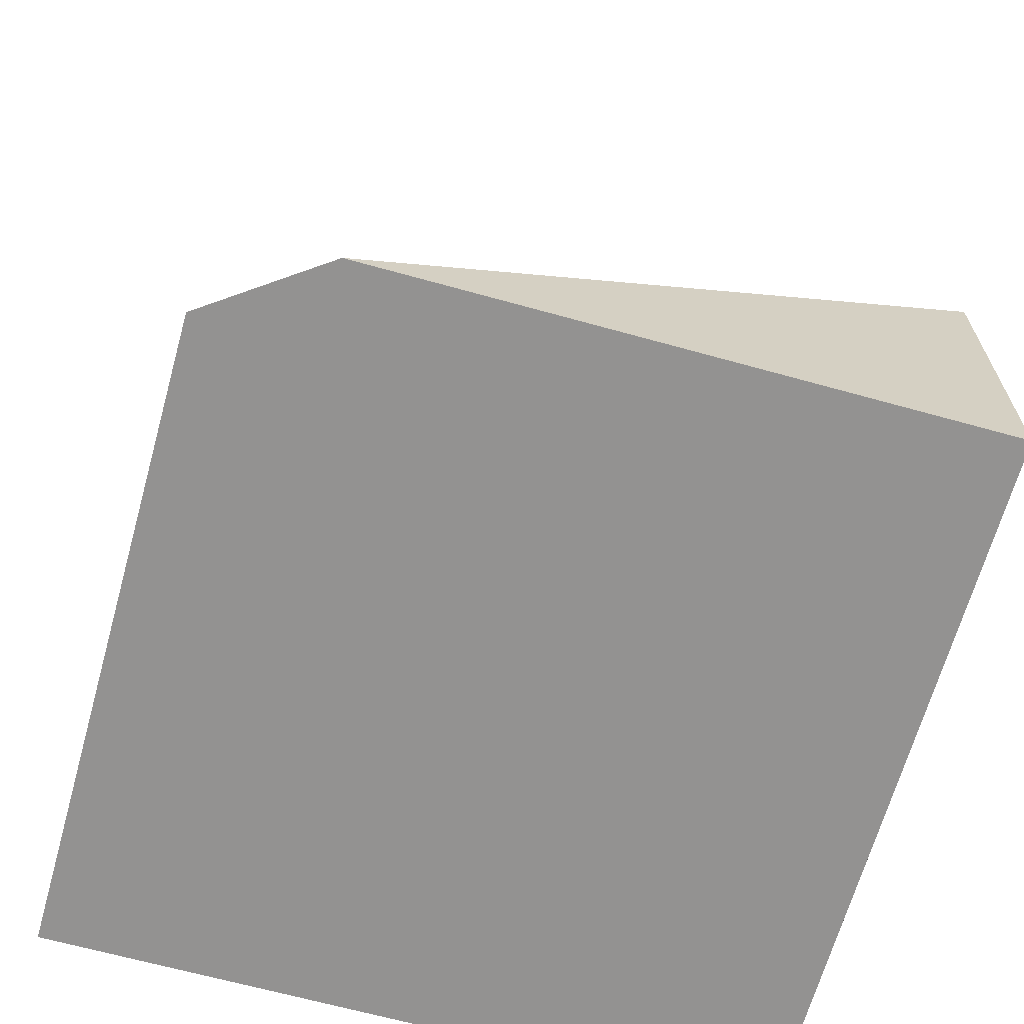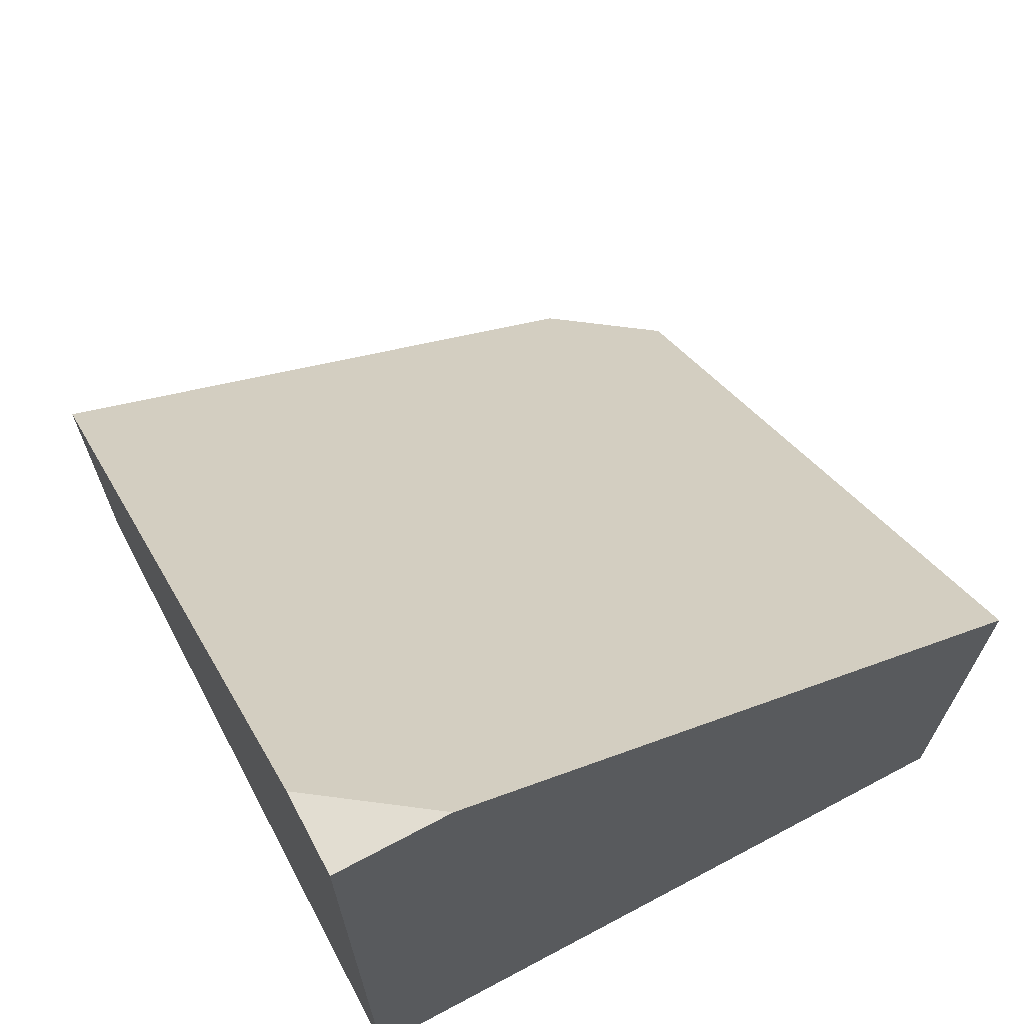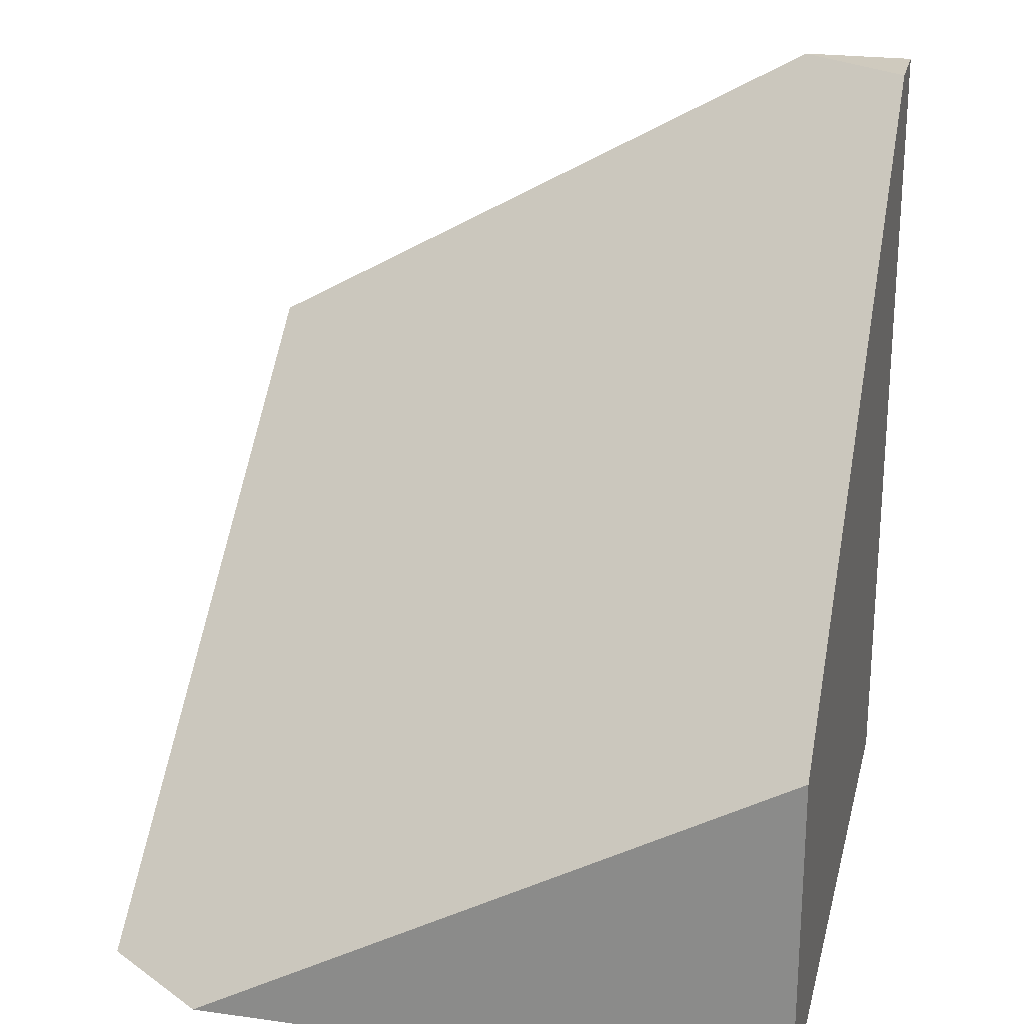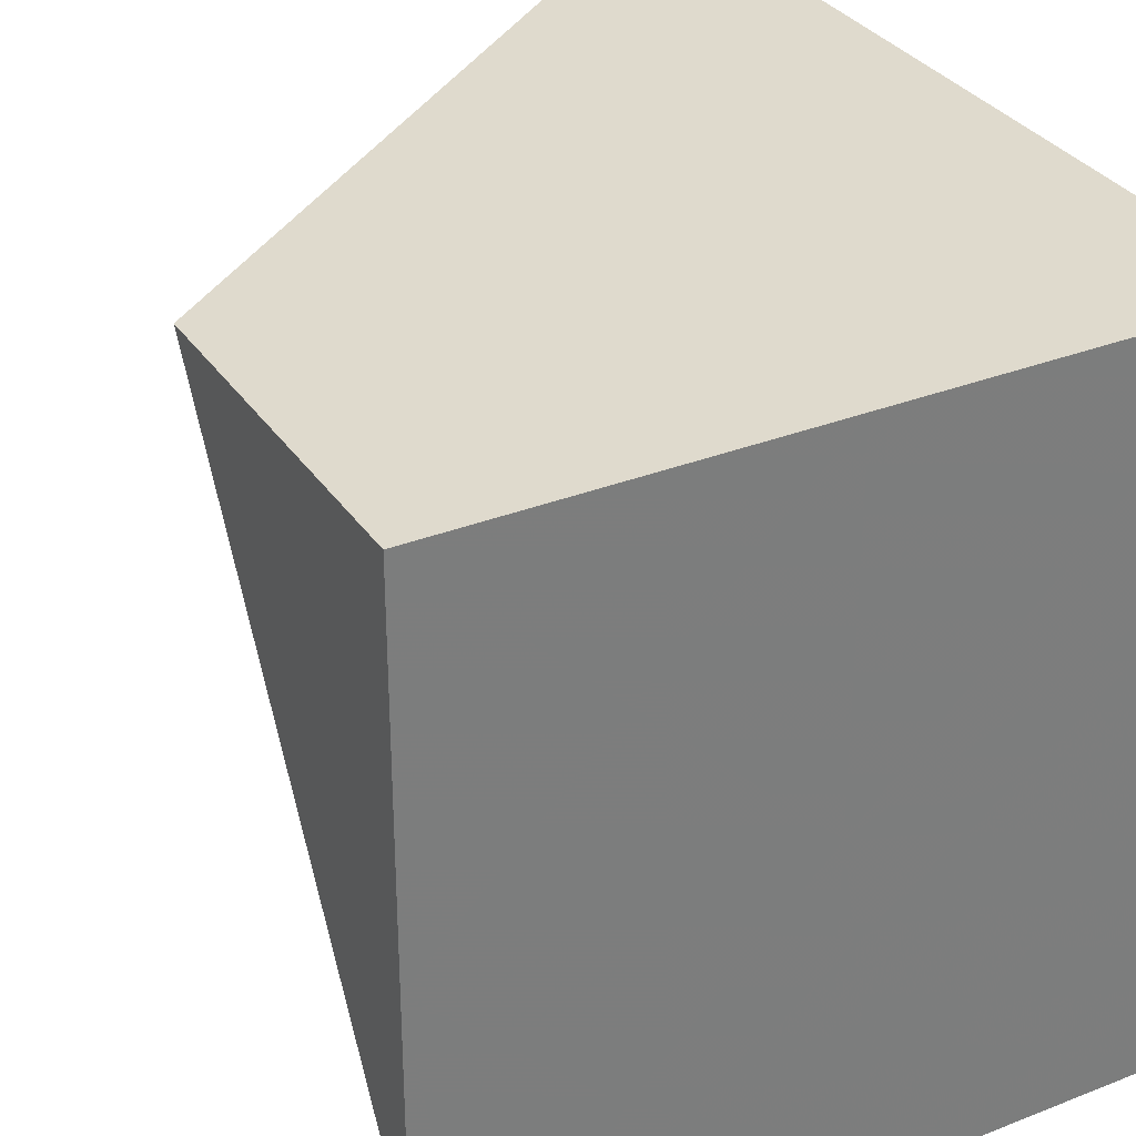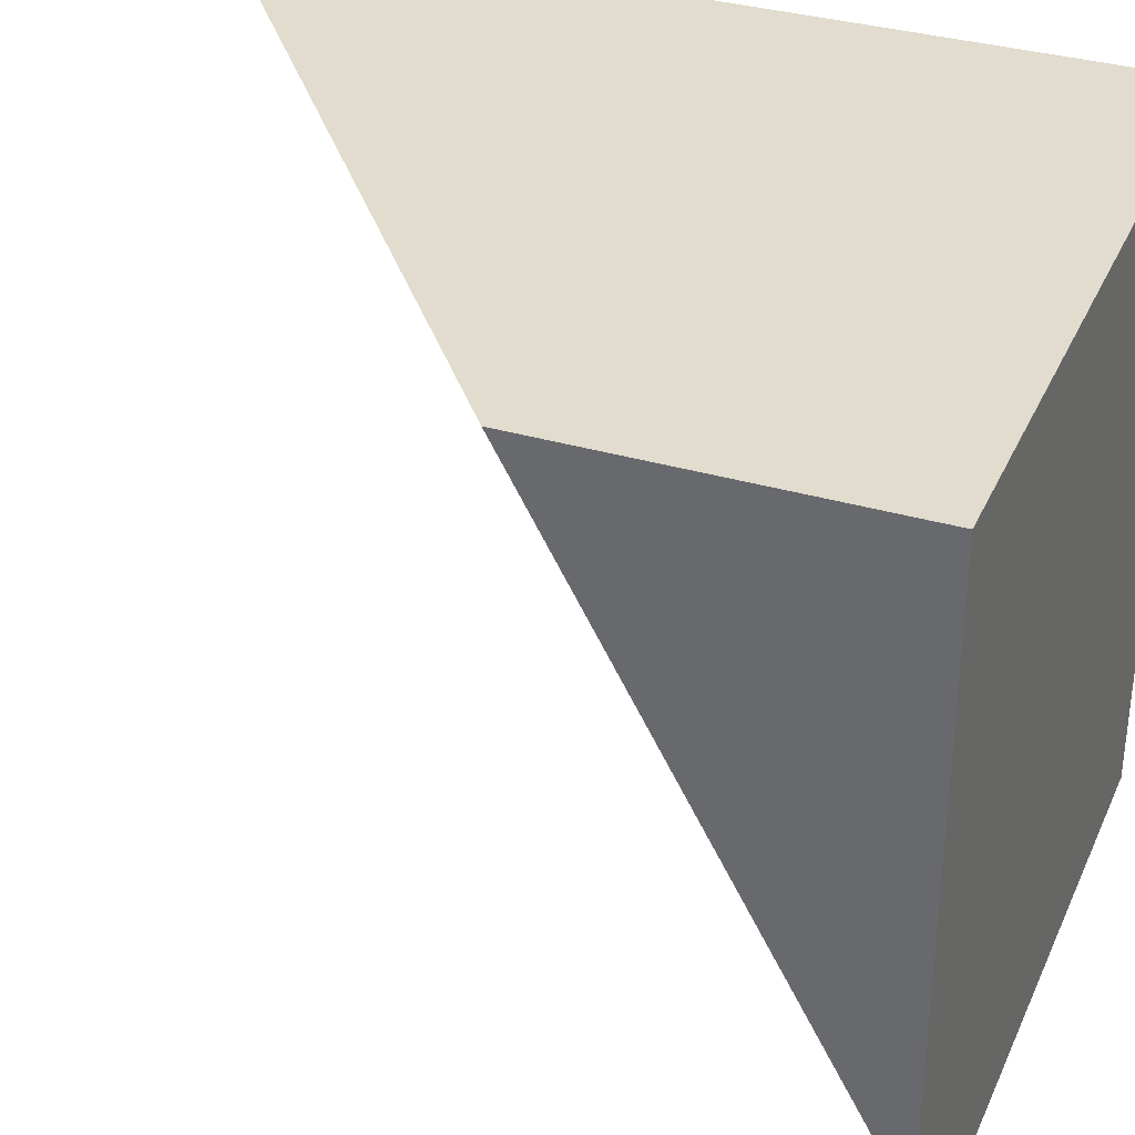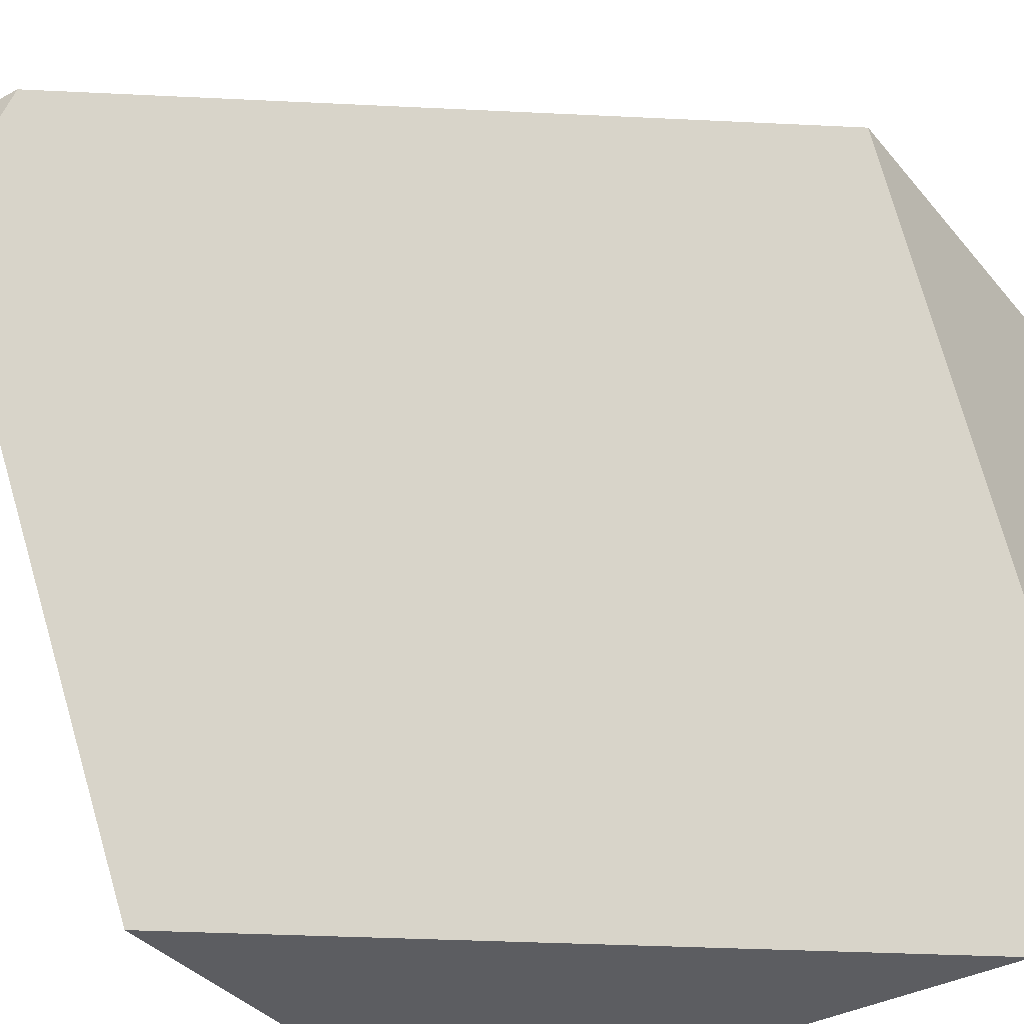
<metadata>
{"format":"obj","ext":"obj","renderer":"f3d","projection":"perspective","resolution":1024,"background":"white","views":[{"elev":-66.4,"azim":74.4,"up":"+Z"},{"elev":68.4,"azim":-118.0,"up":"+Z"},{"elev":23.2,"azim":103.3,"up":"+Z"},{"elev":32.6,"azim":151.4,"up":"+Y"},{"elev":34.0,"azim":111.8,"up":"+Y"},{"elev":-37.0,"azim":34.6,"up":"+Y"}]}
</metadata>
<code>
o Object.1
v 17.46 20 0
v 7.463 10 0
v -2.537 20 0
v -12.54 10 0
v -22.54 20 0
v -2.537 -20 0
v -2.537 0 0
v 7.463 -10 0
v -22.54 0 0
v -22.54 -20 0
v -12.54 -10 0
v 17.46 0 0
v -12.54 -20 6.69
v -22.54 -20 13.38
v -22.54 10 41.76
v -22.54 10 36.76
v -22.54 0 36.76
v -22.54 20 13.38
v -22.54 10 6.69
v -22.54 0 26.77
v -22.54 -10 31.77
v -22.54 -20 26.77
v -22.54 -10 20.07
v -22.54 20 26.77
v -22.54 10 20.07
v -22.54 0 13.38
v -22.54 -10 6.69
v -22.54 20 46.76
v 17.46 20 13.38
v 17.46 10 6.69
v -12.54 20 31.77
v -12.54 20 41.76
v 7.463 20 6.69
v -2.537 20 26.77
v -2.537 20 13.38
v 7.463 20 20.07
v -12.54 20 20.07
v -12.54 20 6.69
v -19.91 17.37 46.76
v -18.04 20 46.76
v -22.54 13.68 46.76
v 14.84 -17.37 0
v 17.46 -13.68 0
v 12.97 -20 0
v -4.041 -20 13.38
v -12.54 -20 20.07
v -12.6 -20 20.11
v -21.05 -20 26.77
v 5.842 -20 5.606
v -2.537 -20 12.2
v -3.35 -20 12.84
v -21.88 -20 27.42
v -22.54 -20 27.93
v -22.54 -2.222 37.87
v -22.54 0 39.12
v -22.54 -10.85 33.05
v -22.54 -10 33.53
v -22.54 7.22 43.15
v 17.46 4.669 10.26
v 17.46 10.26 13.38
v 17.46 0 7.647
v 17.46 -6.226 4.165
v 17.46 15.56 16.35
v 17.46 20 18.83
v -12.02 20 42.02
v -10.2 20 40.6
v 1.829 20 31.13
v 7.377 20 26.77
v -4.245 20 35.91
v 12.01 20 23.12
v -2.537 20 34.57
f 1 2 3
f 3 33 1
f 29 1 33
f 29 33 35
f 35 36 29
f 64 29 36
f 64 36 70
f 70 54 64
f 54 63 64
f 63 54 57
f 56 63 57
f 56 57 21
f 56 21 22
f 56 22 53
f 59 56 53
f 52 59 53
f 48 59 52
f 48 52 22
f 47 48 22
f 47 22 14
f 47 14 46
f 46 61 47
f 61 46 62
f 61 62 12
f 61 12 30
f 61 30 59
f 59 30 29
f 59 29 60
f 63 60 29
f 12 1 30
f 62 43 12
f 42 12 43
f 49 42 43
f 42 49 44
f 44 8 42
f 44 6 8
f 6 7 8
f 12 8 7
f 7 2 12
f 7 6 11
f 7 11 9
f 9 4 7
f 3 7 4
f 3 4 5
f 5 38 3
f 35 3 38
f 35 38 18
f 18 37 35
f 34 35 37
f 34 37 24
f 24 31 34
f 71 34 31
f 71 31 69
f 41 71 69
f 41 69 66
f 65 41 66
f 65 66 32
f 65 32 28
f 65 28 40
f 40 39 65
f 39 40 28
f 41 39 28
f 41 28 15
f 41 15 58
f 58 15 17
f 58 17 55
f 68 58 55
f 68 55 70
f 70 34 68
f 67 68 34
f 58 68 67
f 71 58 67
f 54 55 17
f 54 17 21
f 17 20 21
f 20 17 16
f 20 16 24
f 24 25 20
f 26 20 25
f 26 25 18
f 18 19 26
f 9 26 19
f 9 19 5
f 26 9 27
f 26 27 14
f 14 23 26
f 10 14 27
f 10 13 14
f 45 14 13
f 45 13 51
f 51 62 45
f 50 62 51
f 51 6 50
f 49 50 6
f 49 62 50
f 51 13 6
f 10 6 13
f 10 27 9
f 18 5 19
f 20 26 23
f 20 23 22
f 24 18 25
f 28 24 16
f 15 16 17
f 16 15 28
f 31 28 32
f 65 39 41
f 69 32 66
f 71 41 58
f 69 31 32
f 71 67 34
f 24 28 31
f 18 24 37
f 5 18 38
f 9 5 4
f 10 9 11
f 10 11 6
f 44 49 6
f 42 8 12
f 62 49 43
f 62 46 45
f 45 46 14
f 14 22 23
f 61 48 47
f 59 48 61
f 56 59 60
f 52 53 22
f 22 21 20
f 63 56 60
f 54 21 57
f 70 55 54
f 70 36 34
f 64 63 29
f 35 34 36
f 29 30 1
f 3 35 33
f 7 3 2
f 1 12 2

</code>
